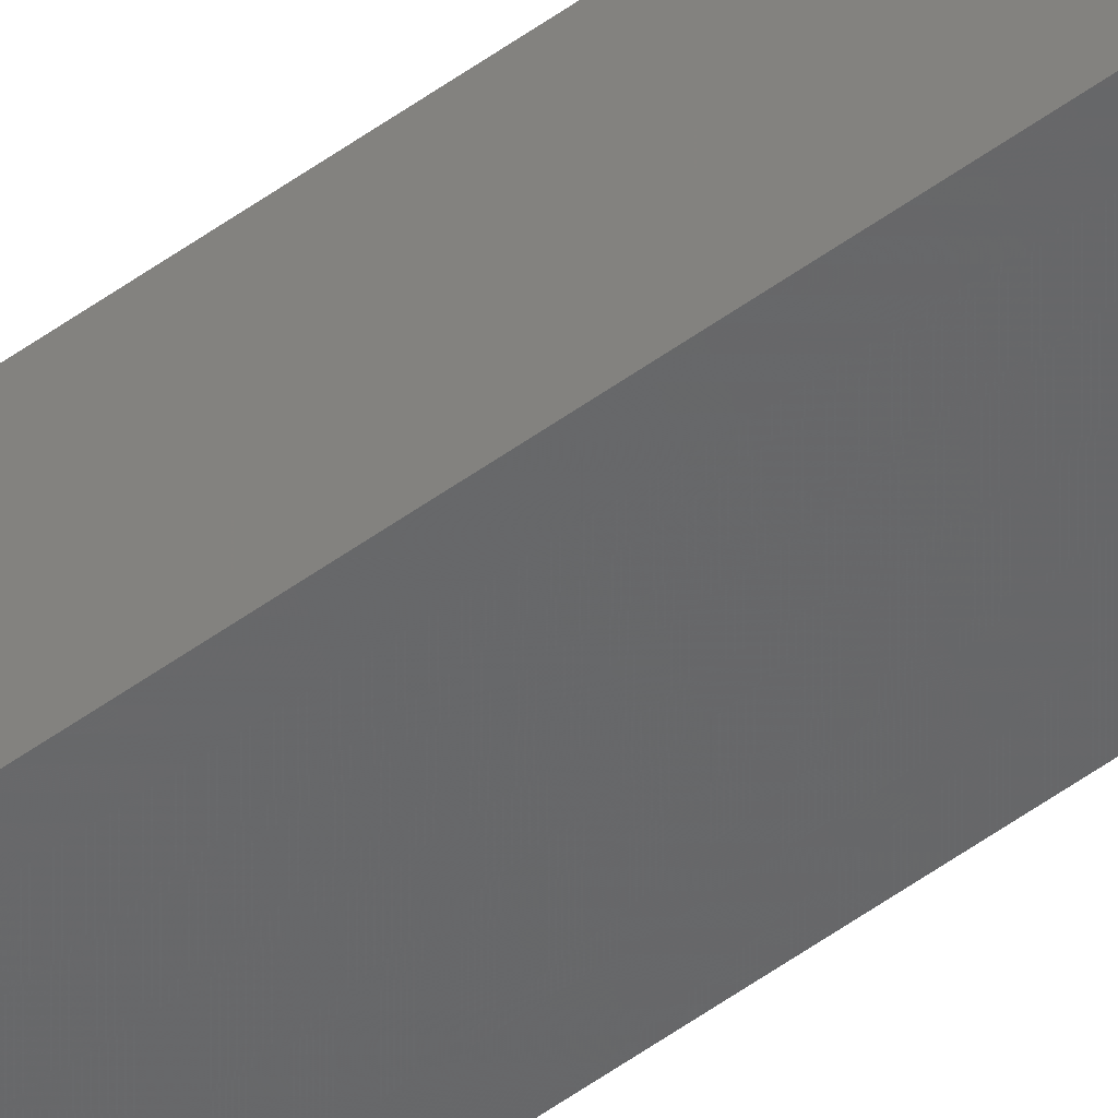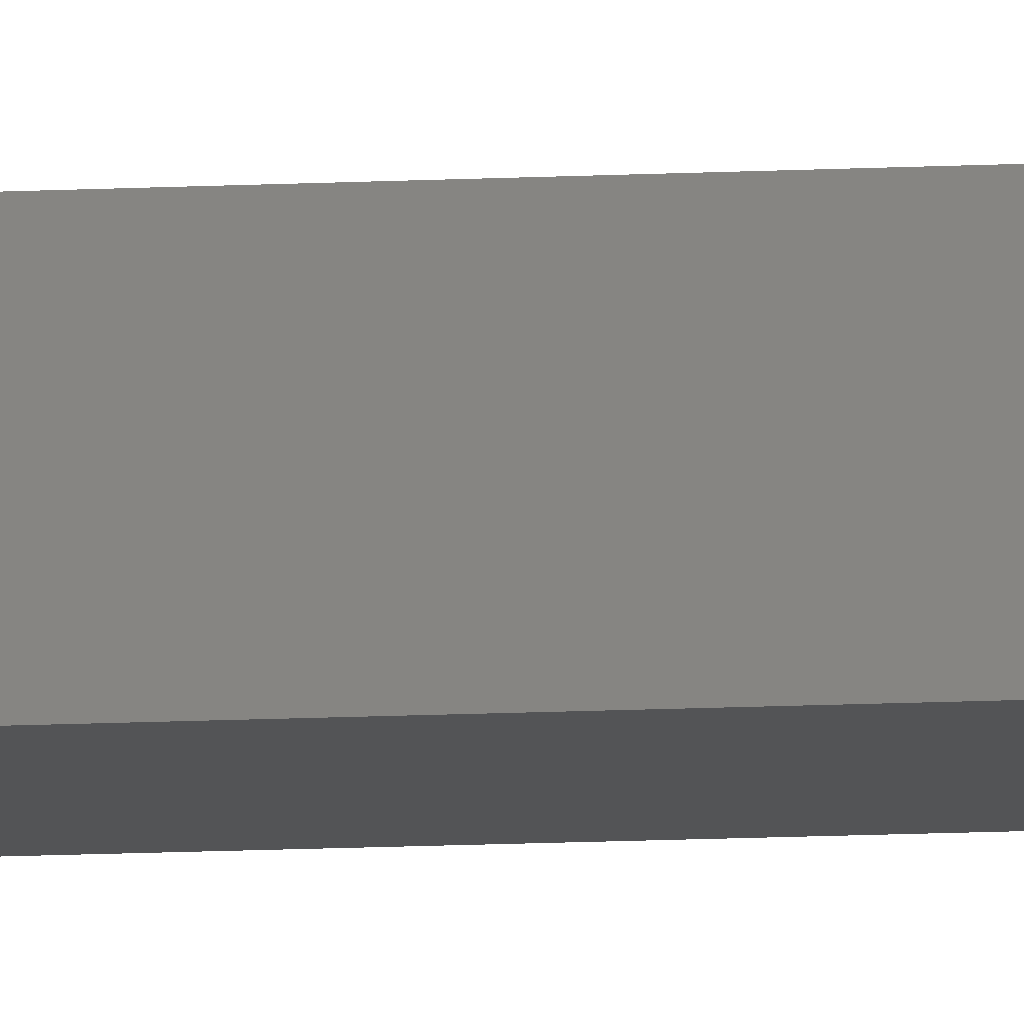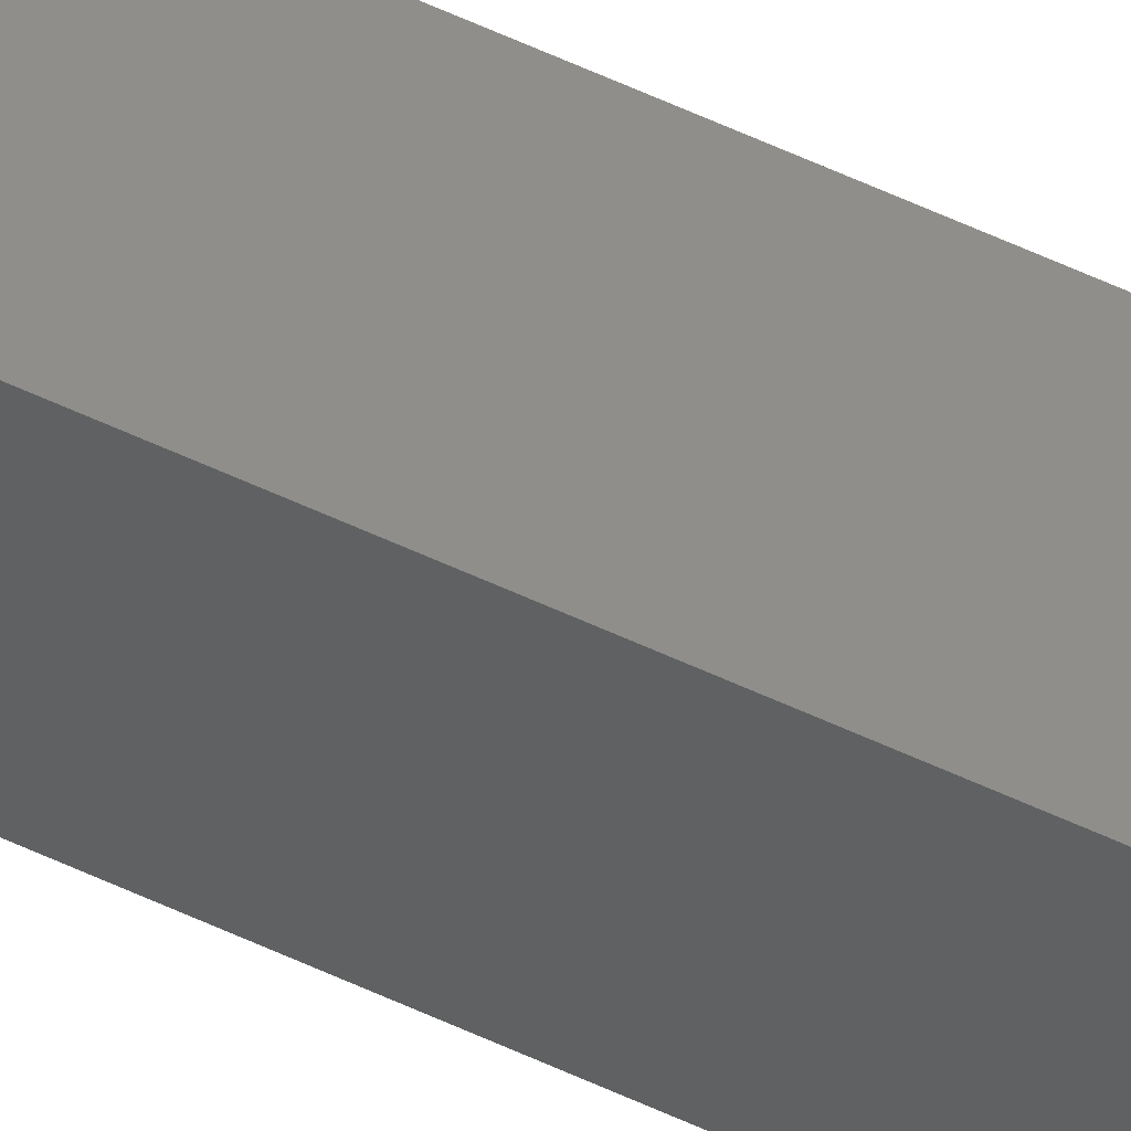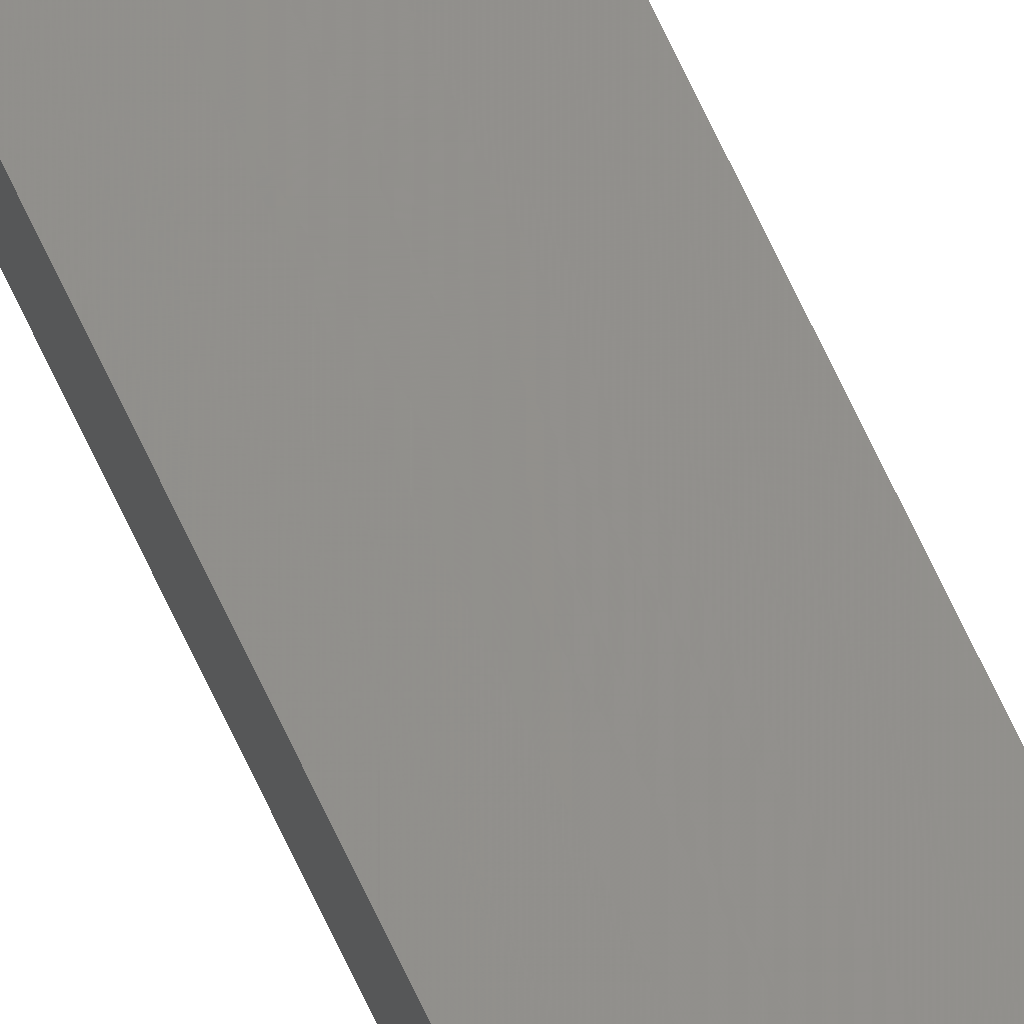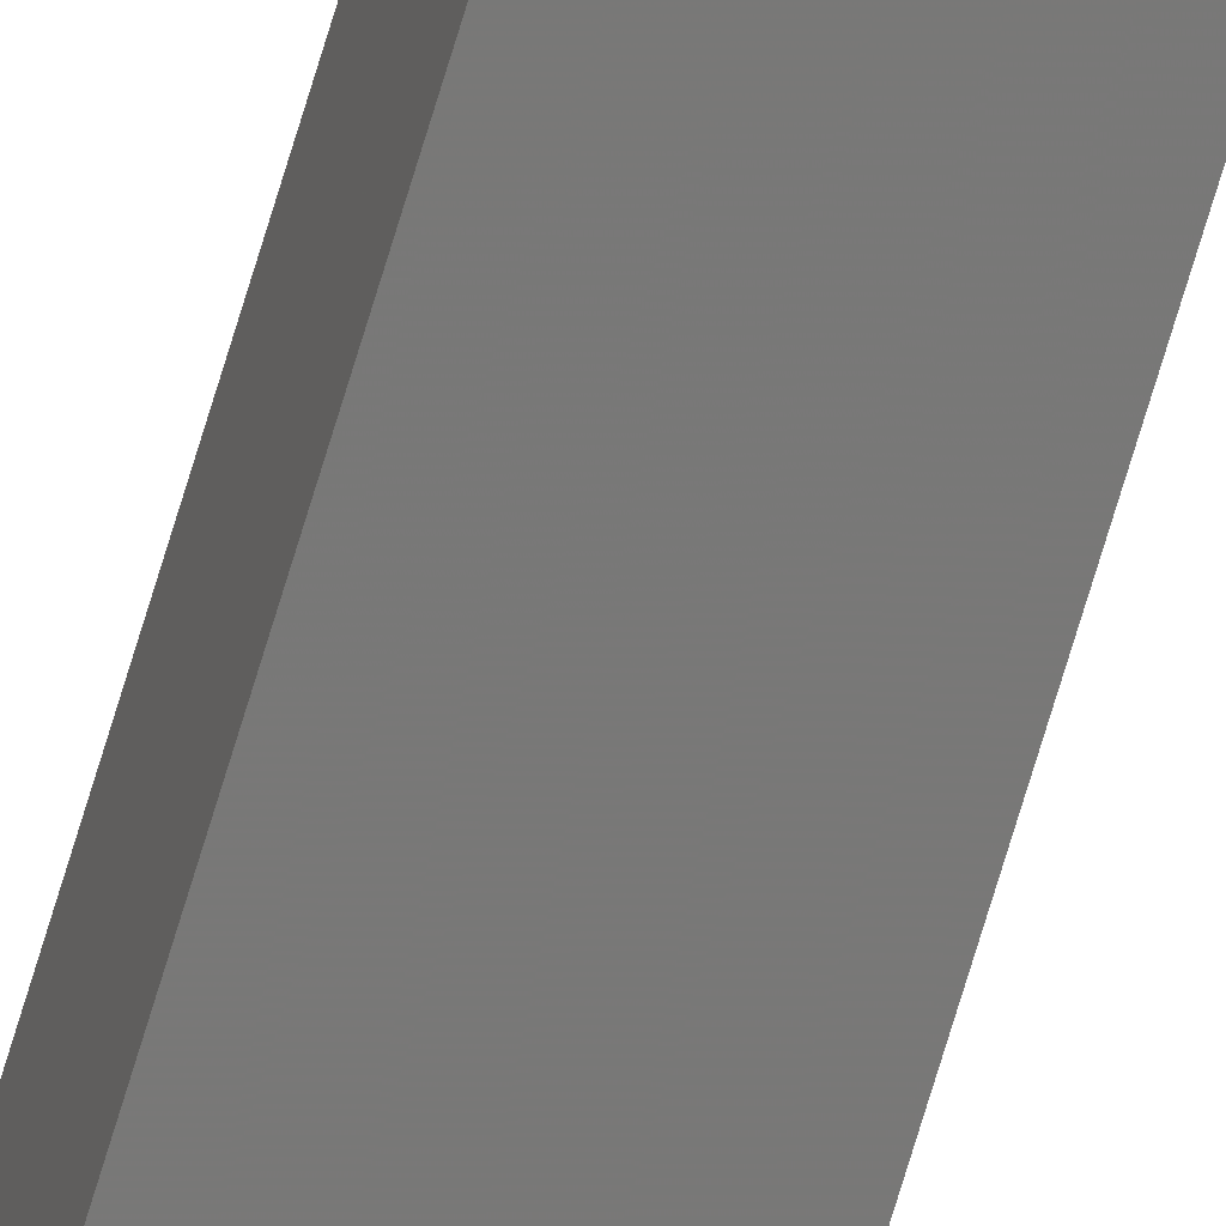
<metadata>
{"format":"stl","ext":"stl","renderer":"f3d","projection":"perspective","resolution":1024,"background":"white","views":[{"elev":-54.4,"azim":127.5,"up":"+Y"},{"elev":-5.6,"azim":-75.1,"up":"+Y"},{"elev":47.3,"azim":-60.7,"up":"+Y"},{"elev":63.9,"azim":155.8,"up":"+Y"},{"elev":-72.4,"azim":163.3,"up":"+Y"}]}
</metadata>
<code>
# stl→obj: 16 verts, 28 faces
v 9.778 3.861 -352.9
v 9.758 3.863 -352.9
v 9.758 3.863 -349.3
v 9.778 3.861 -349.3
v 9.798 3.859 -352.9
v 9.798 3.859 -349.3
v 9.818 3.857 -349.3
v 9.818 3.857 -352.9
v 9.812 3.807 -349.3
v 9.812 3.807 -352.9
v 9.753 3.814 -349.3
v 9.773 3.812 -352.9
v 9.773 3.812 -349.3
v 9.793 3.809 -349.3
v 9.753 3.814 -352.9
v 9.793 3.809 -352.9
f 1 2 3
f 1 3 4
f 5 4 6
f 5 6 7
f 5 1 4
f 8 5 7
f 8 9 10
f 7 9 8
f 11 12 13
f 13 12 14
f 15 12 11
f 14 16 9
f 12 16 14
f 16 10 9
f 15 11 2
f 11 3 2
f 7 14 9
f 6 14 7
f 4 13 14
f 4 14 6
f 3 11 13
f 3 13 4
f 16 8 10
f 12 5 16
f 16 5 8
f 15 1 12
f 12 1 5
f 15 2 1

</code>
